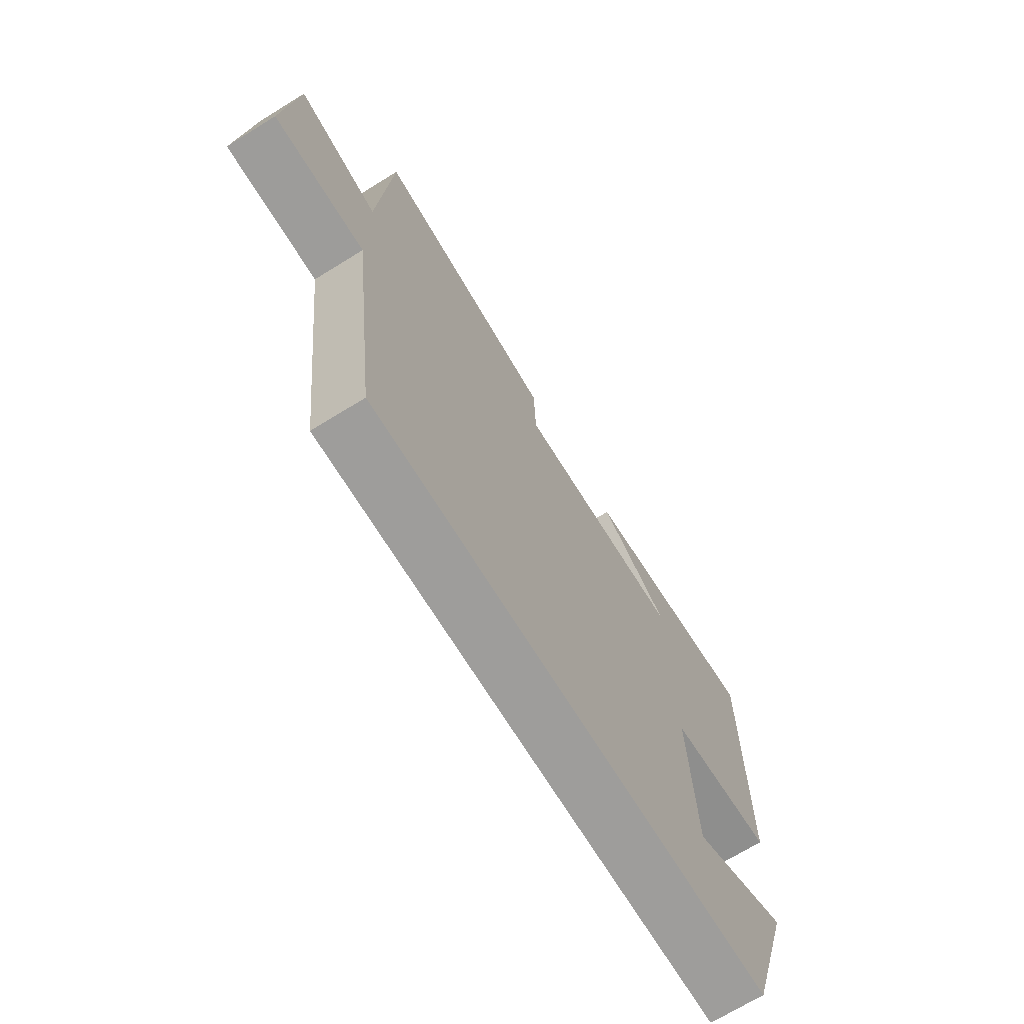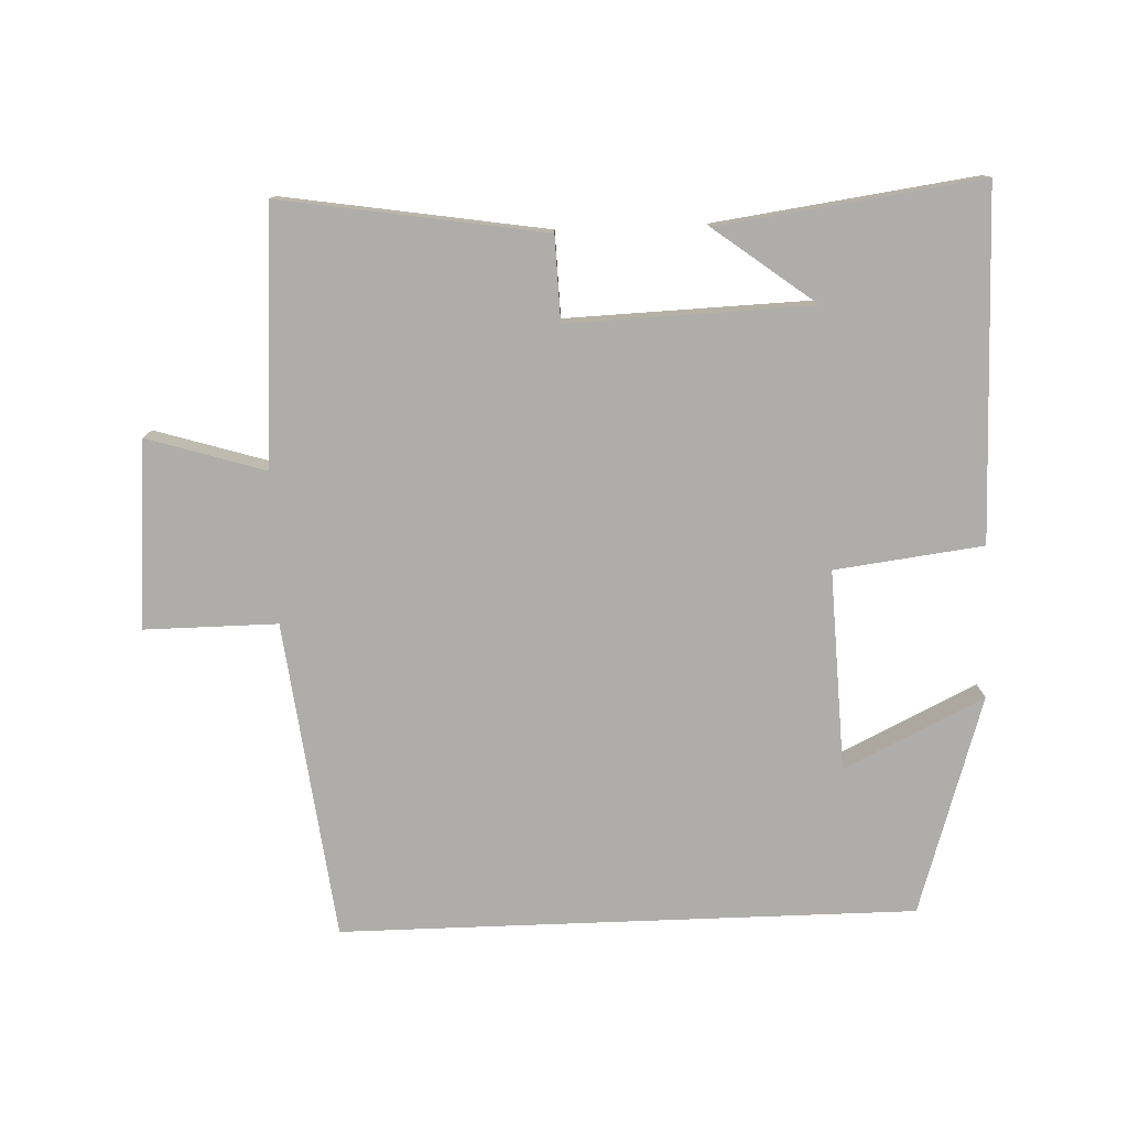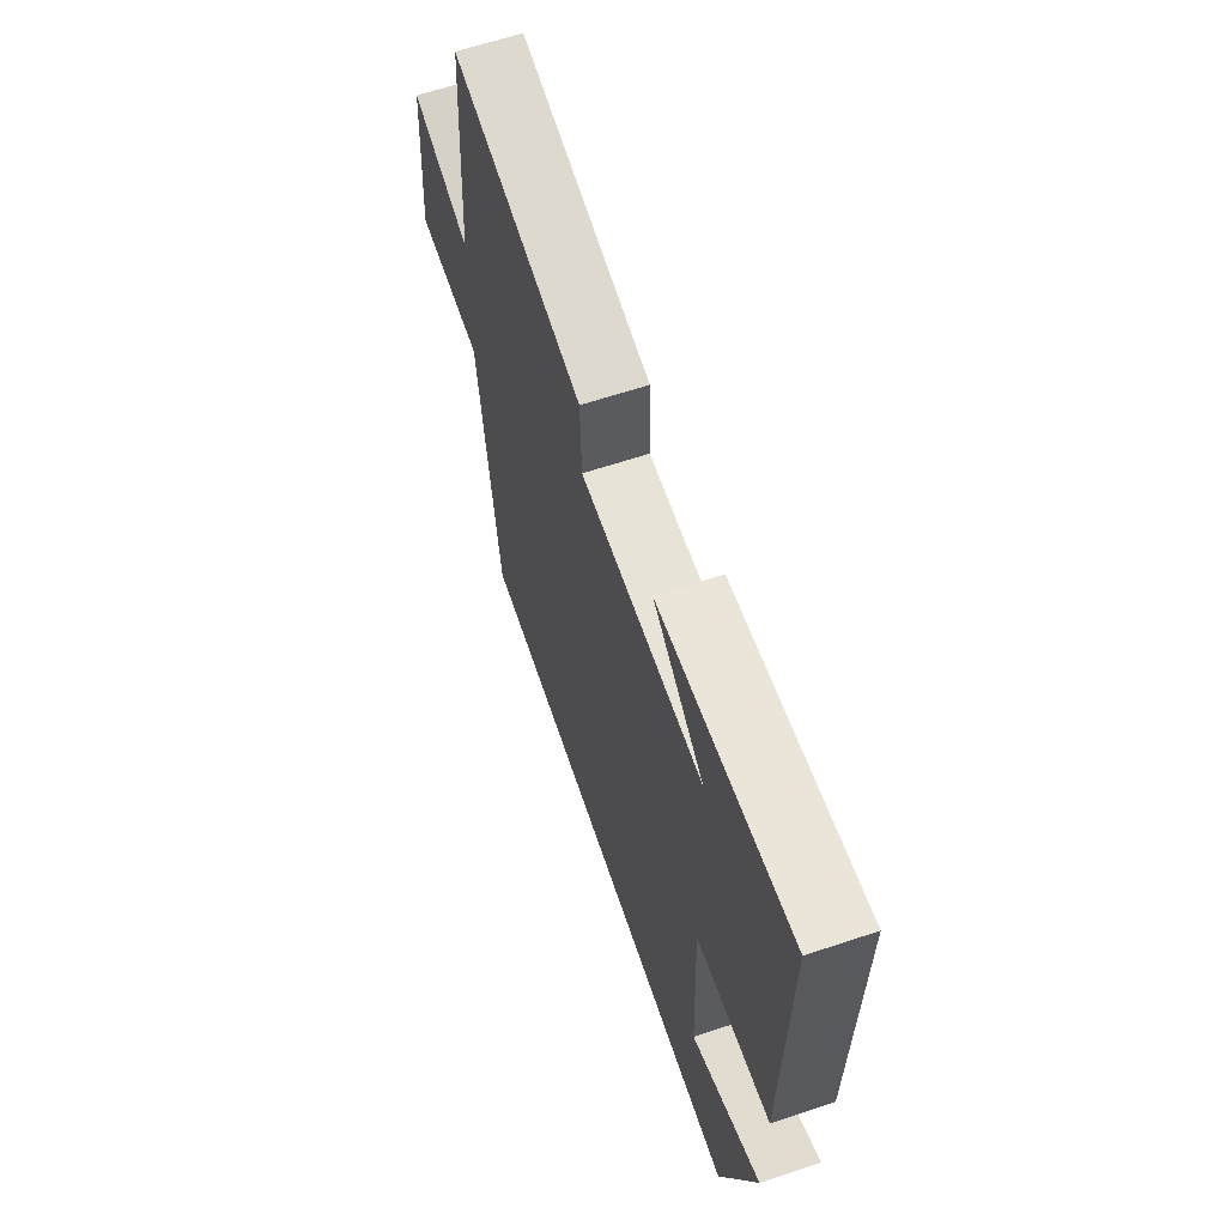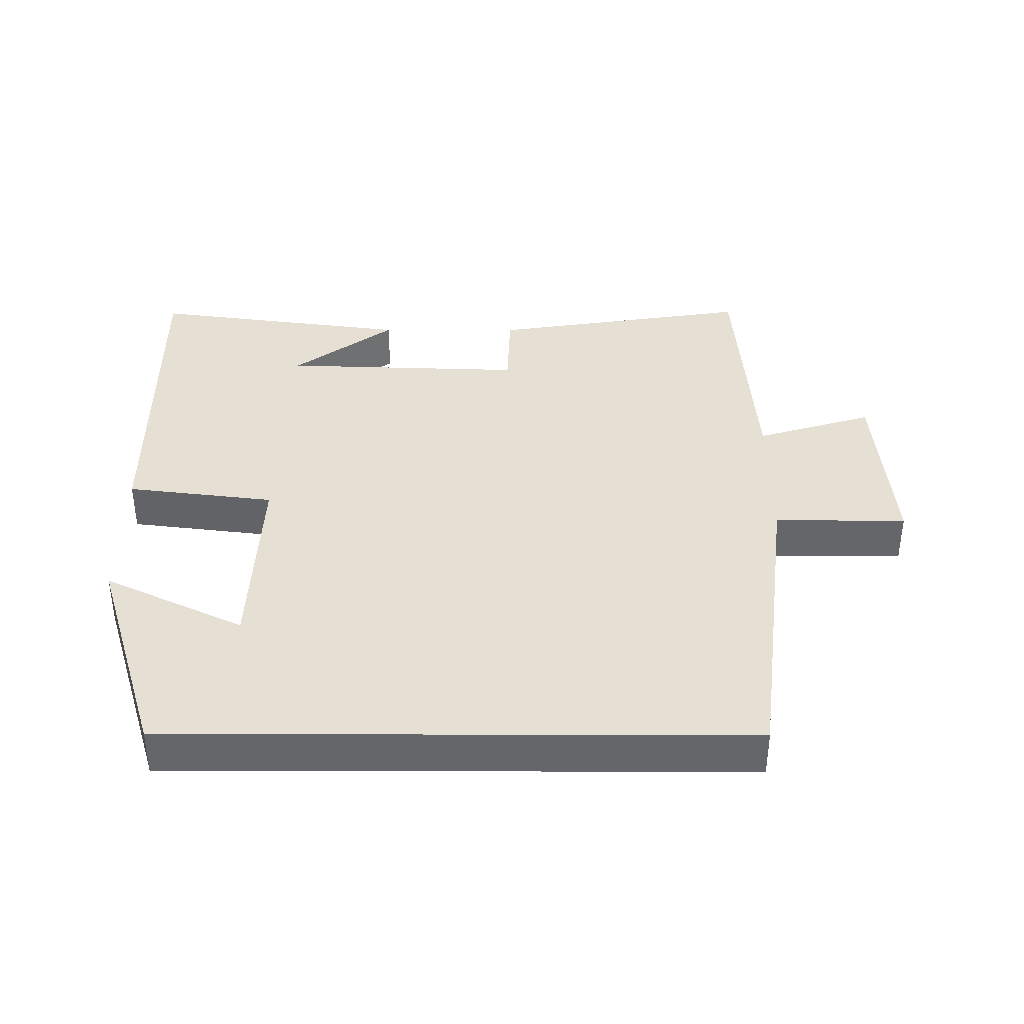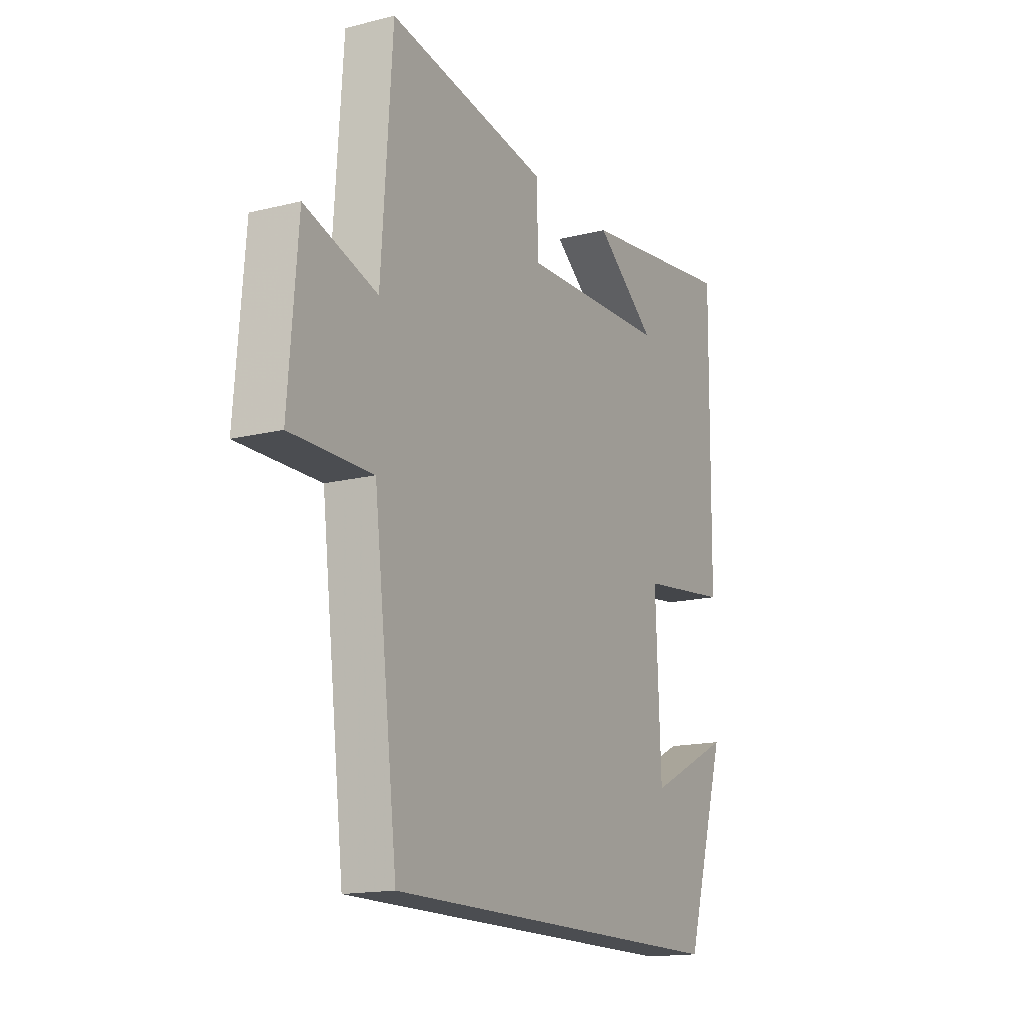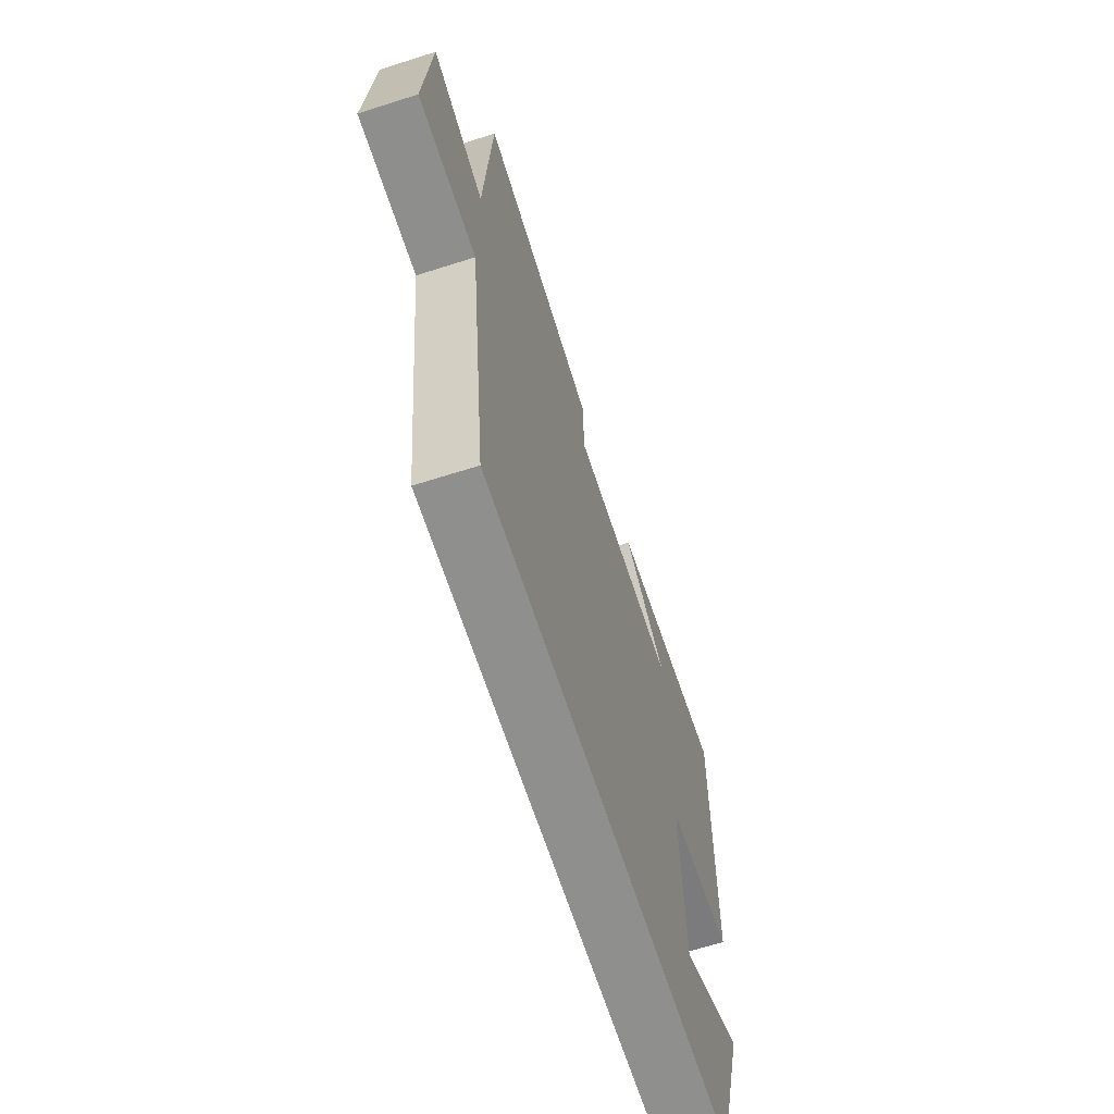
<metadata>
{"format":"obj","ext":"obj","renderer":"f3d","projection":"perspective","resolution":1024,"background":"white","views":[{"elev":-70.5,"azim":-58.3,"up":"+Z"},{"elev":-77.4,"azim":2.2,"up":"+Y"},{"elev":63.5,"azim":71.4,"up":"+Z"},{"elev":38.1,"azim":-179.8,"up":"+Y"},{"elev":-15.9,"azim":-62.6,"up":"+Z"},{"elev":-65.1,"azim":-72.2,"up":"+Z"}]}
</metadata>
<code>
v -0.474 0.07 0.561
v -0.089 0.07 0.5
v -0.085 0.07 0.376
v 0.271 0.07 0.388
v 0.123 0.07 0.5
v 0.506 0.07 0.552
v 0.5 0.07 0.042
v 0.283 0.07 0.015
v 0.295 0.07 -0.279
v 0.5 0.07 -0.18
v 0.4 0.07 -0.5
v -0.443 0.07 -0.5
v -0.5 0.07 -0.033
v -0.694 0.07 -0.034
v -0.672 0.07 0.24
v -0.5 0.07 0.187
v -0.474 0 0.561
v -0.089 0 0.5
v -0.085 0 0.376
v 0.271 0 0.388
v 0.123 0 0.5
v 0.506 0 0.552
v 0.5 0 0.042
v 0.283 0 0.015
v 0.295 0 -0.279
v 0.5 0 -0.18
v 0.4 0 -0.5
v -0.443 0 -0.5
v -0.5 0 -0.033
v -0.694 0 -0.034
v -0.672 0 0.24
v -0.5 0 0.187
f 13 14 15 16
f 9 10 11
f 9 11 12 13
f 6 7 8
f 4 5 6
f 4 6 8
f 3 4 8
f 16 1 2 3
f 9 13 16
f 3 8 9 16
f 32 31 30 29
f 27 26 25
f 29 28 27 25
f 24 23 22
f 22 21 20
f 24 22 20
f 24 20 19
f 19 18 17 32
f 32 29 25
f 32 25 24 19
f 1 17 18 2
f 2 18 19 3
f 3 19 20 4
f 4 20 21 5
f 5 21 22 6
f 6 22 23 7
f 7 23 24 8
f 8 24 25 9
f 9 25 26 10
f 10 26 27 11
f 11 27 28 12
f 12 28 29 13
f 13 29 30 14
f 14 30 31 15
f 15 31 32 16
f 16 32 17 1

</code>
